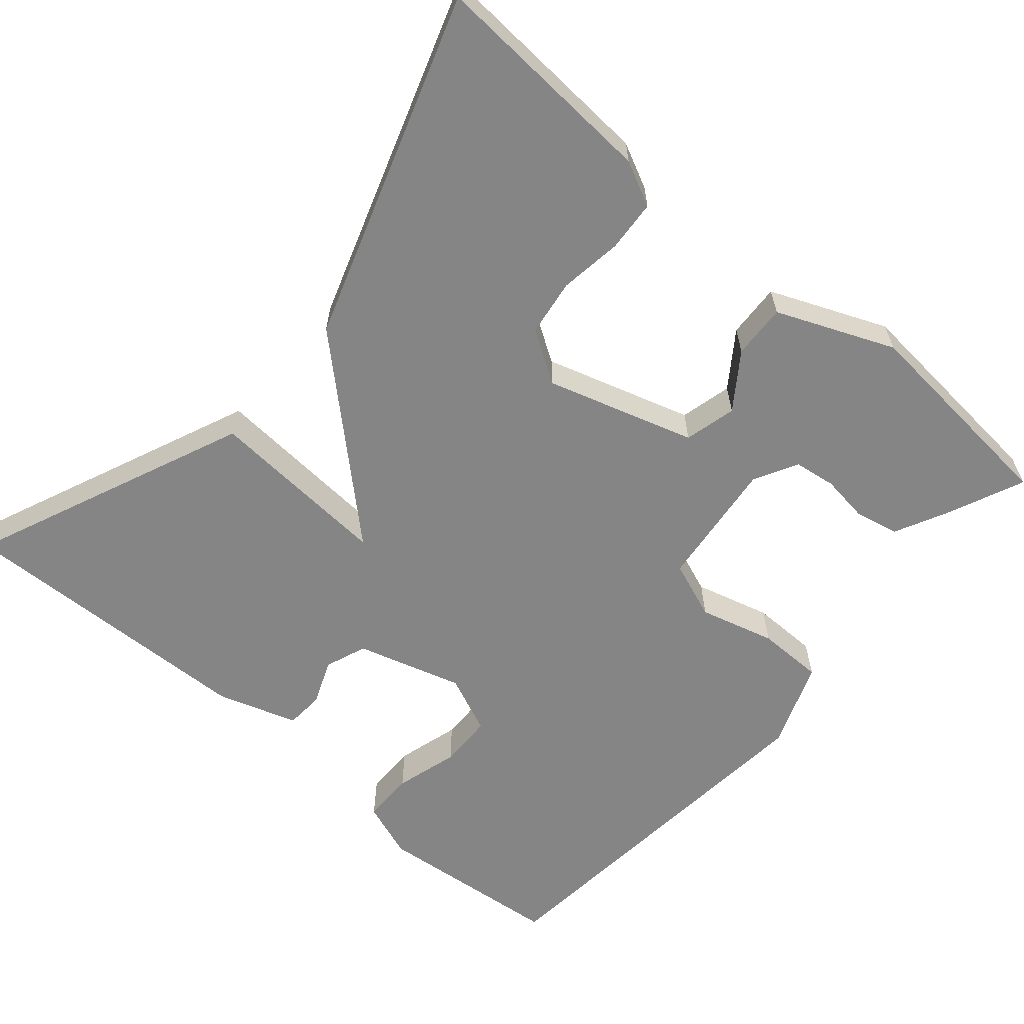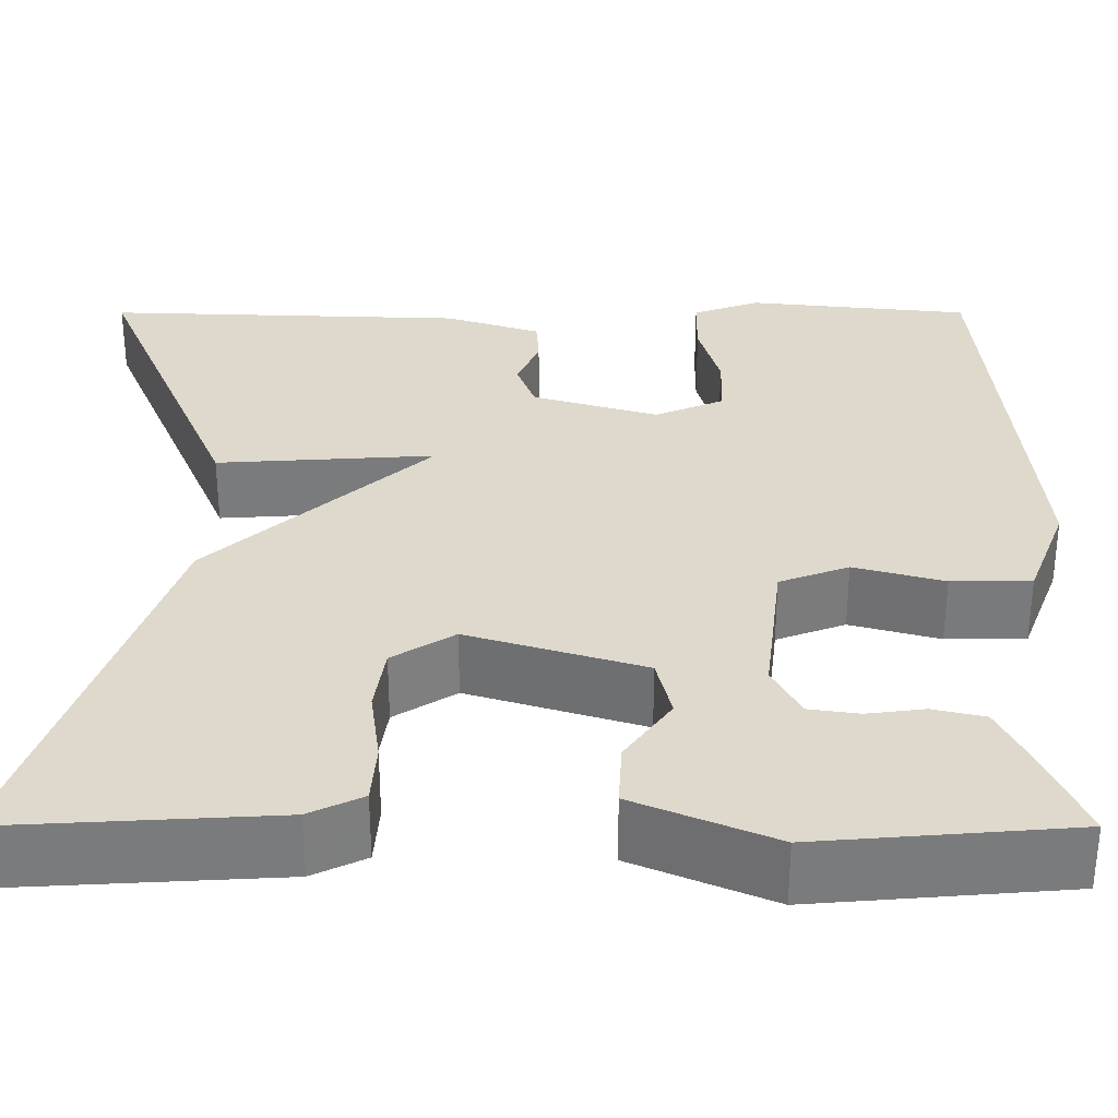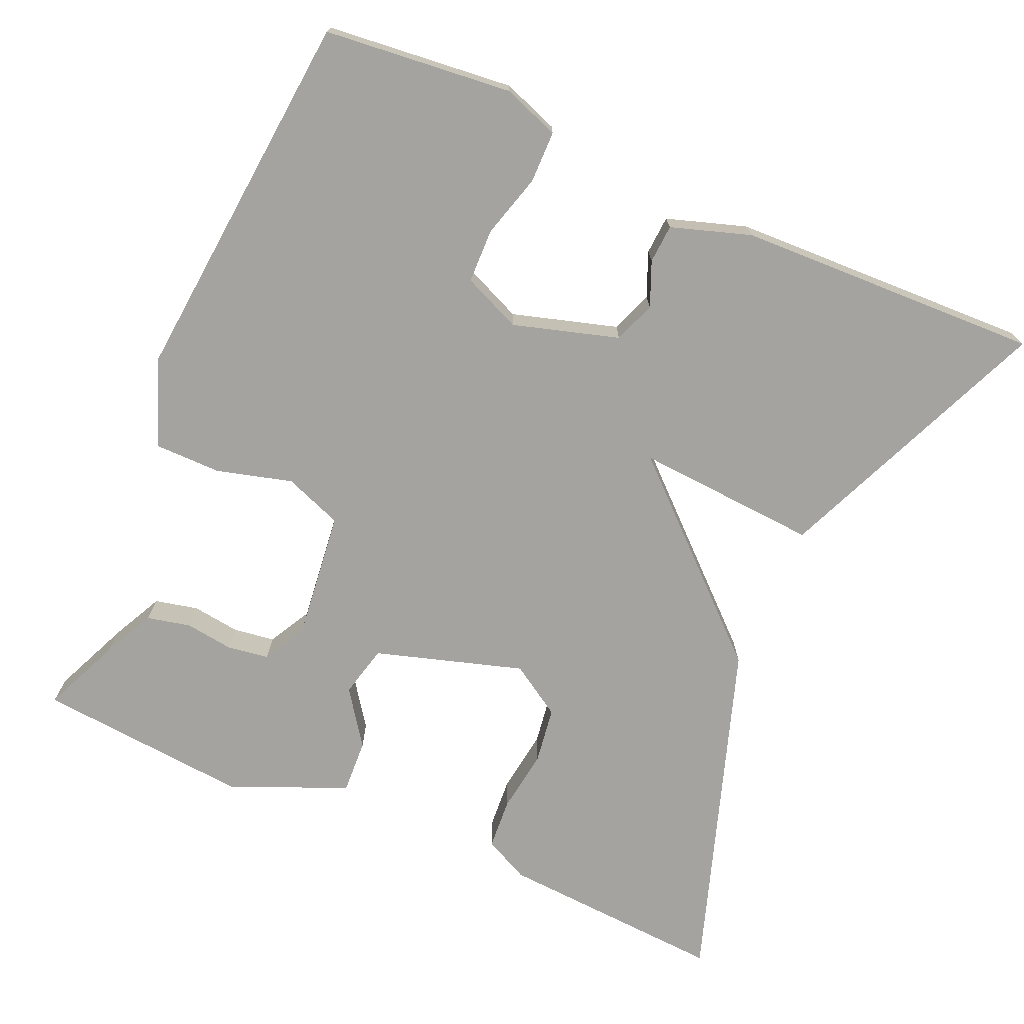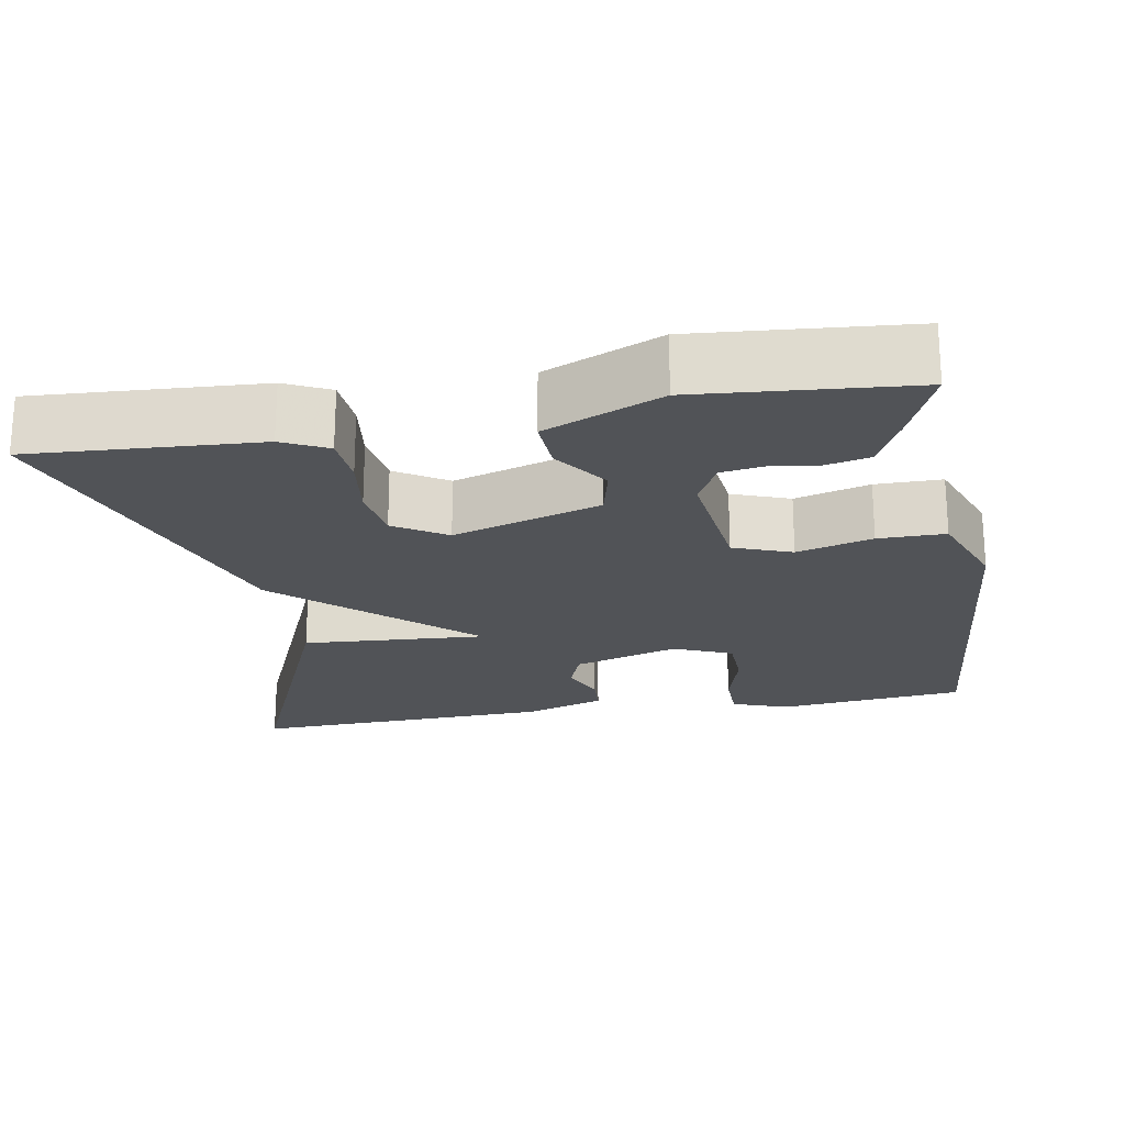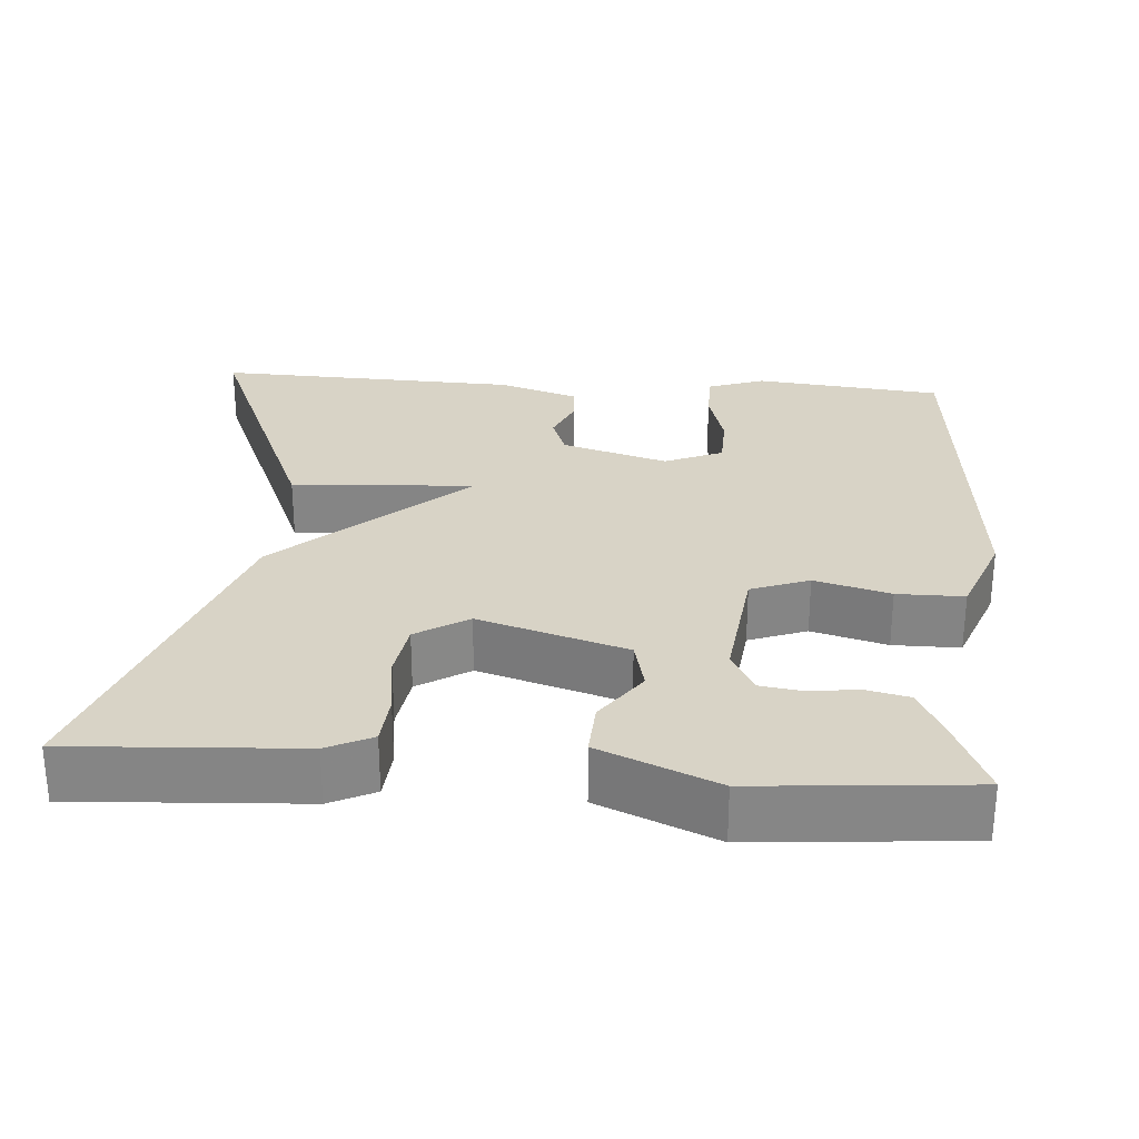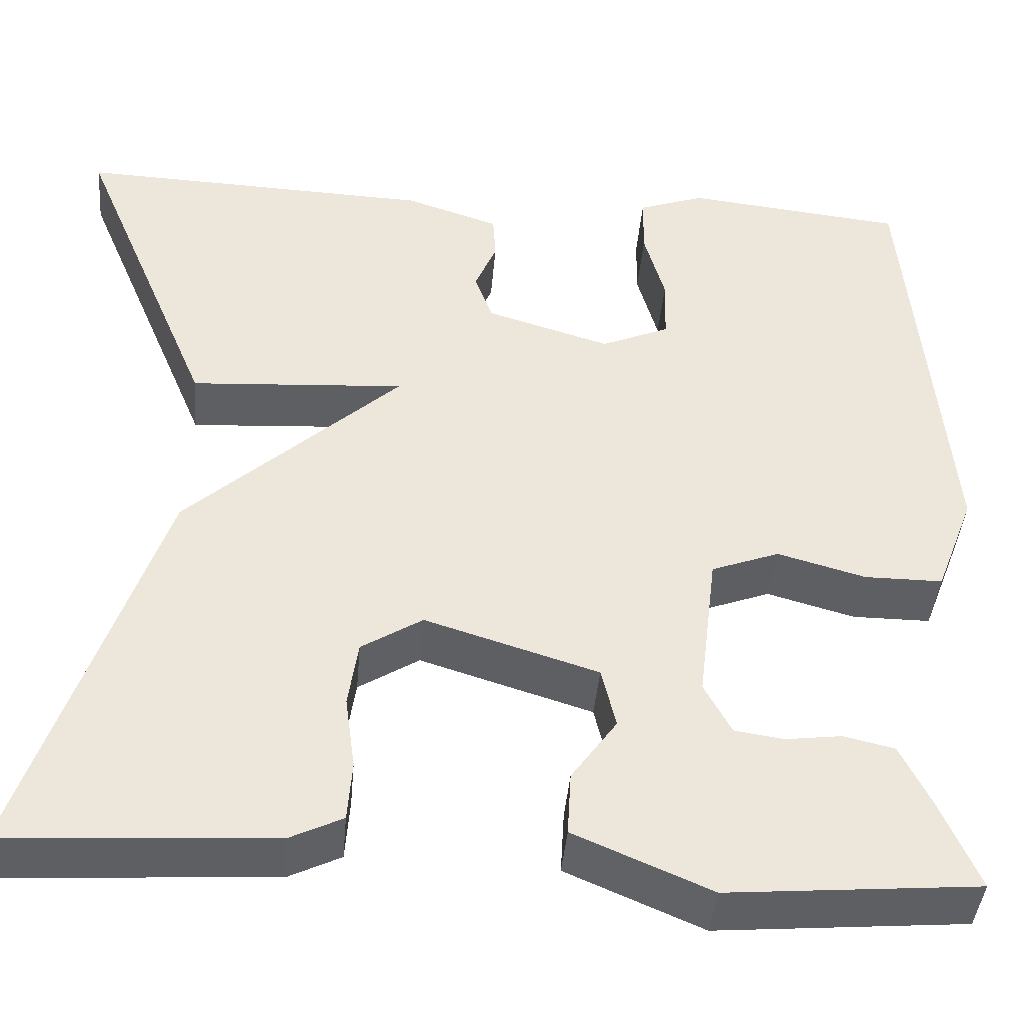
<metadata>
{"format":"obj","ext":"obj","renderer":"f3d","projection":"perspective","resolution":1024,"background":"white","views":[{"elev":-61.7,"azim":139.0,"up":"+Y"},{"elev":-58.0,"azim":-180.0,"up":"+Z"},{"elev":-72.9,"azim":-23.9,"up":"+Y"},{"elev":-21.7,"azim":-170.1,"up":"+Y"},{"elev":28.1,"azim":-175.8,"up":"+Y"},{"elev":-41.8,"azim":175.1,"up":"+Z"}]}
</metadata>
<code>
v 0.5 0.07 -0.5
v 0.207 0.07 -0.483
v 0.149 0.07 -0.455
v 0.144 0.07 -0.389
v 0.155 0.07 -0.308
v 0.144 0.07 -0.235
v 0.077 0.07 -0.193
v -0.113 0.07 -0.252
v -0.129 0.07 -0.319
v -0.079 0.07 -0.389
v -0.075 0.07 -0.459
v -0.225 0.07 -0.523
v -0.5 0.07 -0.5
v -0.457 0.07 -0.4
v -0.424 0.07 -0.333
v -0.368 0.07 -0.32
v -0.306 0.07 -0.328
v -0.252 0.07 -0.32
v -0.222 0.07 -0.264
v -0.242 0.07 -0.098
v -0.317 0.07 -0.07
v -0.414 0.07 -0.097
v -0.5 0.07 -0.097
v -0.543 0.07 0.015
v -0.5 0.07 0.5
v -0.258 0.07 0.526
v -0.185 0.07 0.5
v -0.184 0.07 0.433
v -0.207 0.07 0.351
v -0.205 0.07 0.281
v -0.13 0.07 0.249
v 0.006 0.07 0.29
v 0.026 0.07 0.344
v 0.002 0.07 0.401
v 0.005 0.07 0.451
v 0.108 0.07 0.485
v 0.5 0.07 0.5
v 0.35 0.07 0.142
v 0.114 0.07 0.157
v 0.35 0.07 -0.058
v 0.5 0 -0.5
v 0.207 0 -0.483
v 0.149 0 -0.455
v 0.144 0 -0.389
v 0.155 0 -0.308
v 0.144 0 -0.235
v 0.077 0 -0.193
v -0.113 0 -0.252
v -0.129 0 -0.319
v -0.079 0 -0.389
v -0.075 0 -0.459
v -0.225 0 -0.523
v -0.5 0 -0.5
v -0.457 0 -0.4
v -0.424 0 -0.333
v -0.368 0 -0.32
v -0.306 0 -0.328
v -0.252 0 -0.32
v -0.222 0 -0.264
v -0.242 0 -0.098
v -0.317 0 -0.07
v -0.414 0 -0.097
v -0.5 0 -0.097
v -0.543 0 0.015
v -0.5 0 0.5
v -0.258 0 0.526
v -0.185 0 0.5
v -0.184 0 0.433
v -0.207 0 0.351
v -0.205 0 0.281
v -0.13 0 0.249
v 0.006 0 0.29
v 0.026 0 0.344
v 0.002 0 0.401
v 0.005 0 0.451
v 0.108 0 0.485
v 0.5 0 0.5
v 0.35 0 0.142
v 0.114 0 0.157
v 0.35 0 -0.058
f 39 40 1 2
f 37 38 39
f 36 37 39
f 35 36 39
f 34 35 39
f 33 34 39
f 32 33 39
f 31 32 39
f 27 28 29
f 26 27 29
f 25 26 29
f 24 25 29
f 23 24 29
f 22 23 29
f 21 22 29 30
f 20 21 30 31
f 15 16 17
f 14 15 17
f 13 14 17
f 12 13 17
f 11 12 17
f 10 11 17
f 9 10 17 18
f 8 9 18 19
f 2 3 4 5
f 2 5 6
f 39 2 6
f 20 31 39
f 19 20 39
f 8 19 39
f 7 8 39
f 6 7 39
f 42 41 80 79
f 79 78 77
f 79 77 76
f 79 76 75
f 79 75 74
f 79 74 73
f 79 73 72
f 79 72 71
f 69 68 67
f 69 67 66
f 69 66 65
f 69 65 64
f 69 64 63
f 69 63 62
f 70 69 62 61
f 71 70 61 60
f 57 56 55
f 57 55 54
f 57 54 53
f 57 53 52
f 57 52 51
f 57 51 50
f 58 57 50 49
f 59 58 49 48
f 45 44 43 42
f 46 45 42
f 46 42 79
f 79 71 60
f 79 60 59
f 79 59 48
f 79 48 47
f 79 47 46
f 1 41 42 2
f 2 42 43 3
f 3 43 44 4
f 4 44 45 5
f 5 45 46 6
f 6 46 47 7
f 7 47 48 8
f 8 48 49 9
f 9 49 50 10
f 10 50 51 11
f 11 51 52 12
f 12 52 53 13
f 13 53 54 14
f 14 54 55 15
f 15 55 56 16
f 16 56 57 17
f 17 57 58 18
f 18 58 59 19
f 19 59 60 20
f 20 60 61 21
f 21 61 62 22
f 22 62 63 23
f 23 63 64 24
f 24 64 65 25
f 25 65 66 26
f 26 66 67 27
f 27 67 68 28
f 28 68 69 29
f 29 69 70 30
f 30 70 71 31
f 31 71 72 32
f 32 72 73 33
f 33 73 74 34
f 34 74 75 35
f 35 75 76 36
f 36 76 77 37
f 37 77 78 38
f 38 78 79 39
f 39 79 80 40
f 40 80 41 1

</code>
